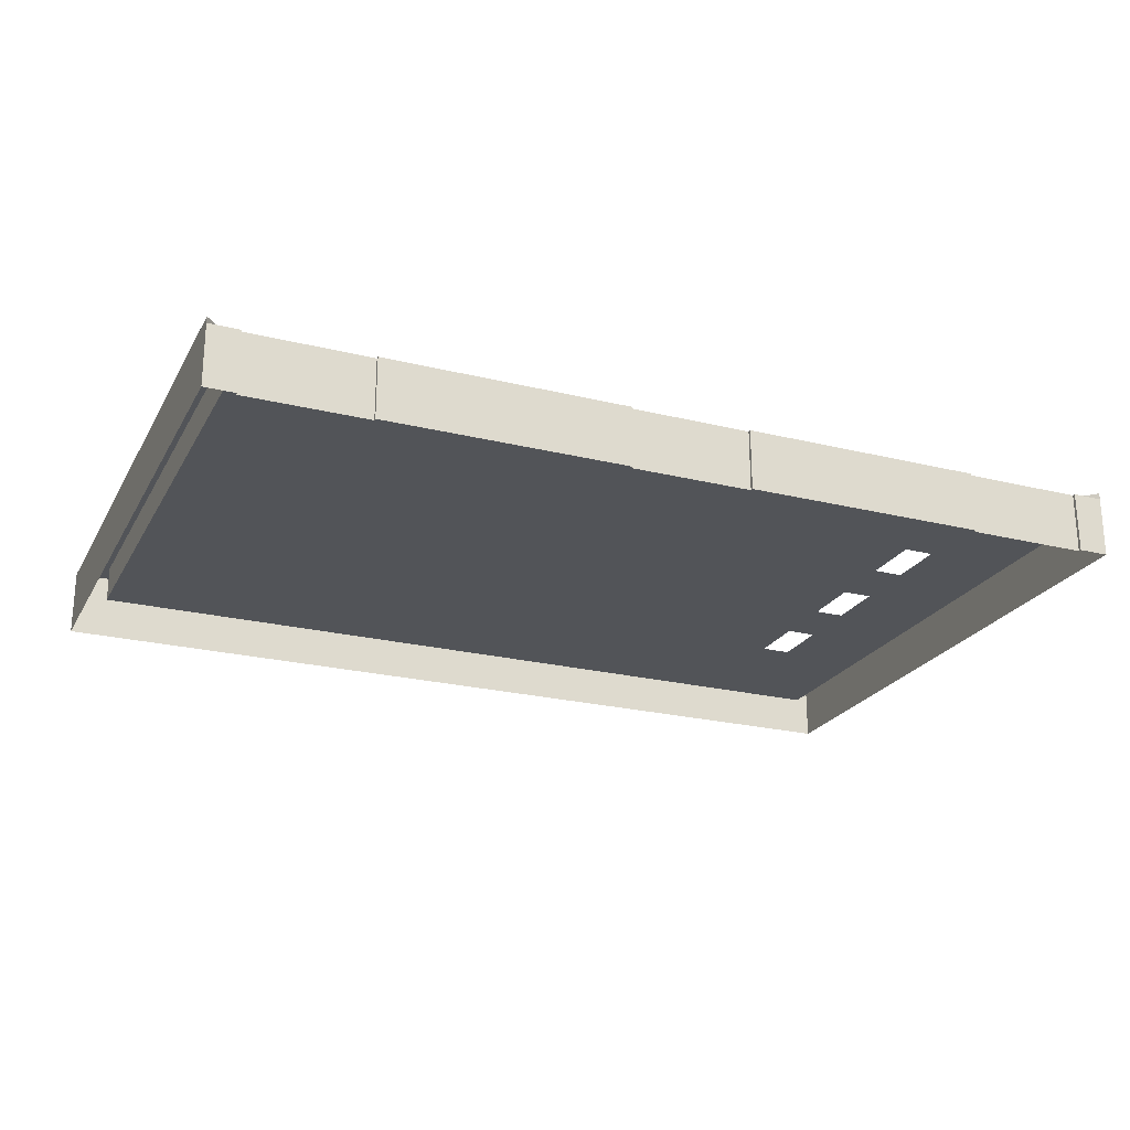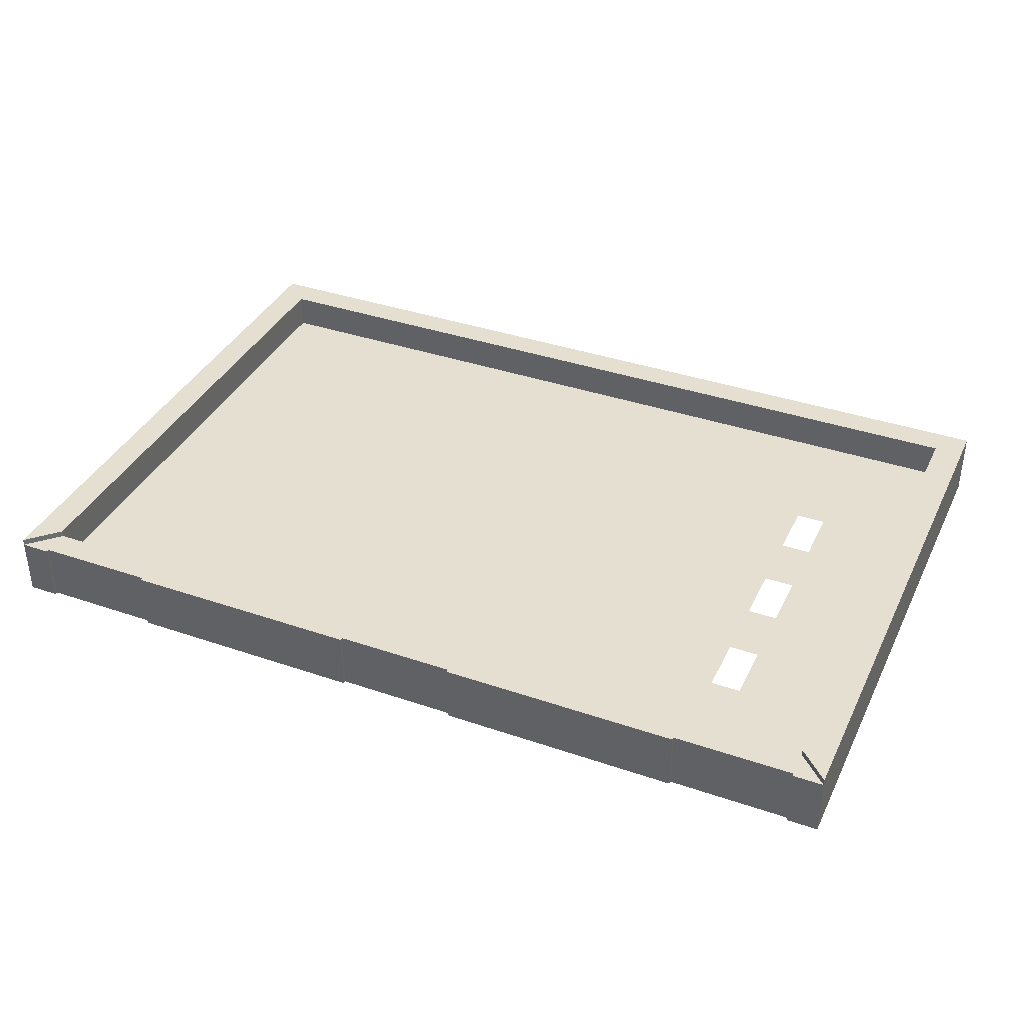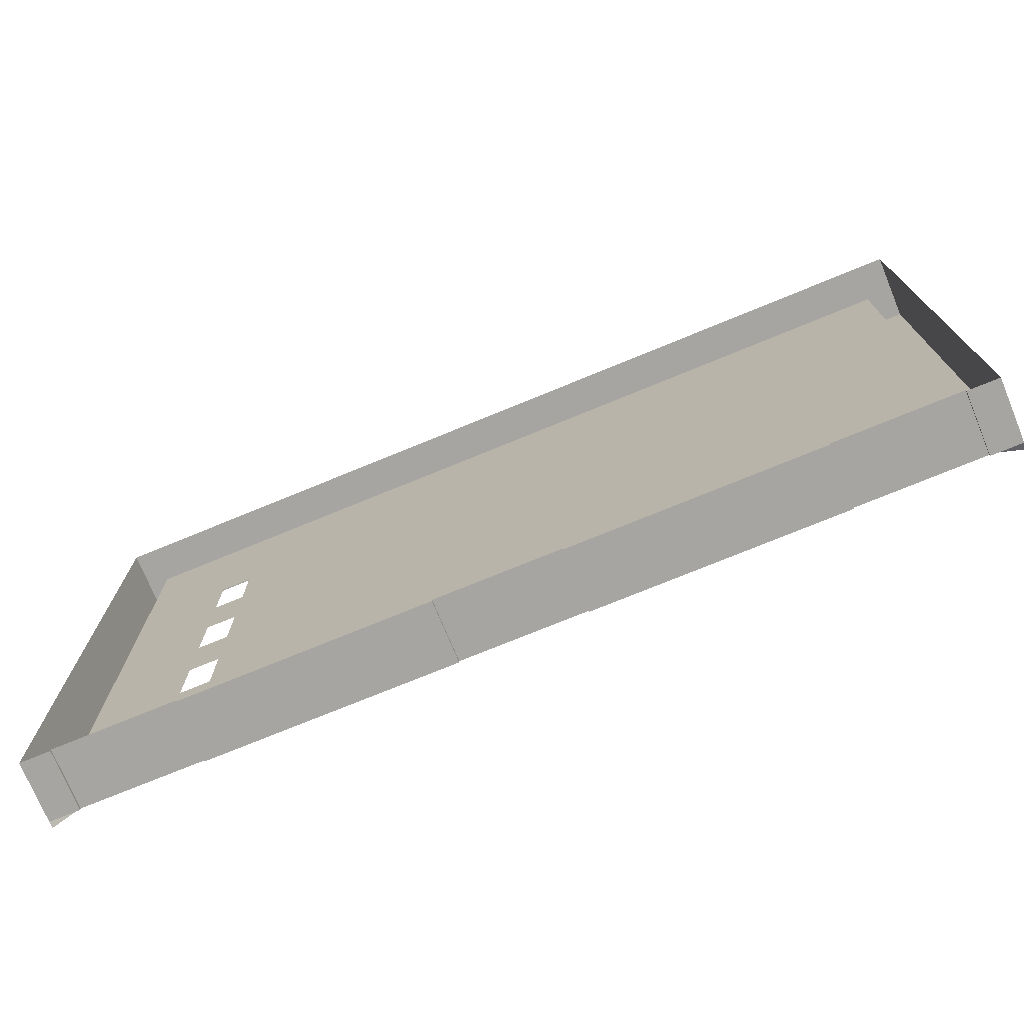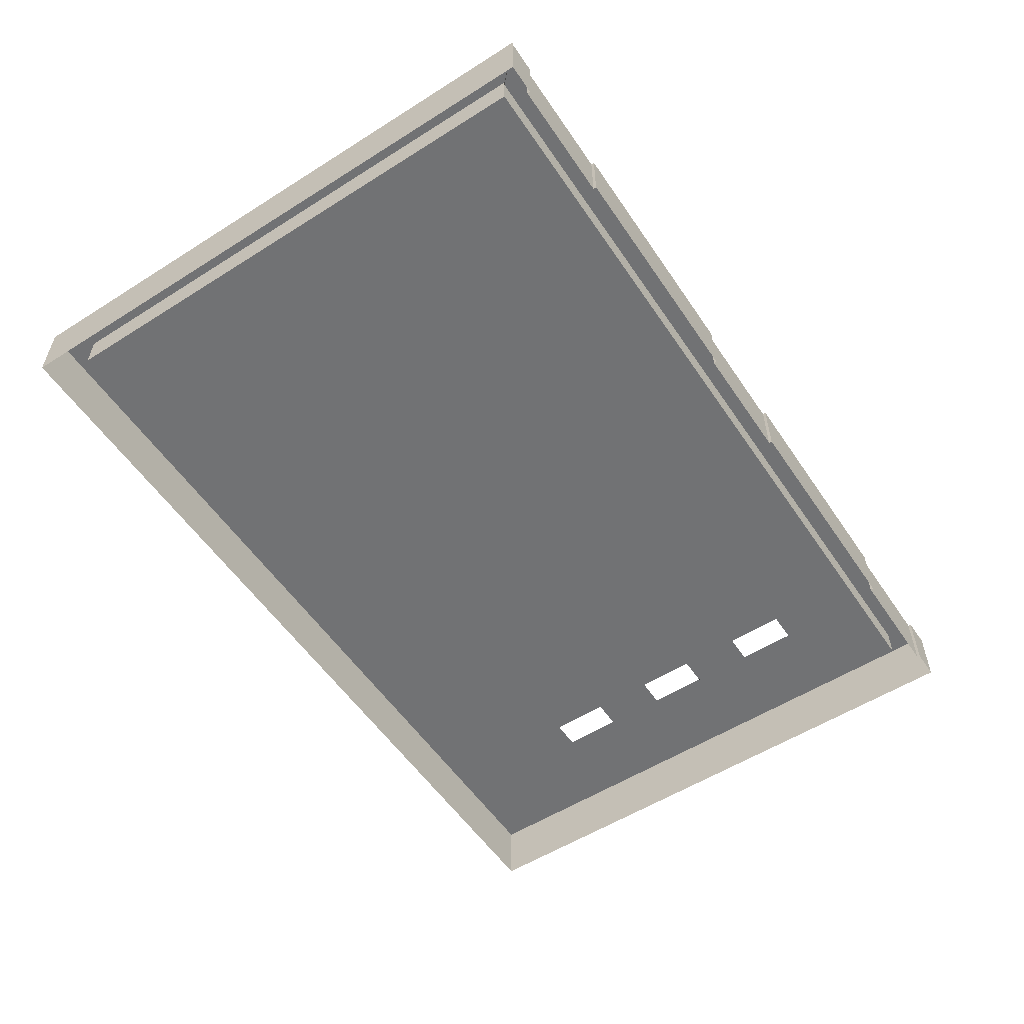
<metadata>
{"format":"obj","ext":"obj","renderer":"f3d","projection":"perspective","resolution":1024,"background":"white","views":[{"elev":-23.2,"azim":-22.7,"up":"+Z"},{"elev":37.4,"azim":23.7,"up":"+Z"},{"elev":-73.9,"azim":-157.6,"up":"+Y"},{"elev":-55.5,"azim":-56.4,"up":"+Z"}]}
</metadata>
<code>
o #ID188
v 0.5945 -0.09827 -0.246
v 0.4212 -0.09827 -0.2949
v 0.5945 -0.09827 -0.2949
v 0.4212 -0.09827 -0.246
v 0.4212 -0.09827 -0.246
v 0.5945 -0.09827 -0.246
v 0.4212 -0.09827 -0.2949
v 0.5945 -0.09827 -0.2949
v 0.4212 -0.1026 -0.2949
v 0.4212 -0.09827 -0.246
v 0.4212 -0.1026 -0.246
v 0.4212 -0.09827 -0.2949
v 0.4212 -0.09827 -0.2949
v 0.4212 -0.1026 -0.2949
v 0.4212 -0.09827 -0.246
v 0.4212 -0.1026 -0.246
v 0.5945 -0.09827 -0.3327
v 0.4212 -0.09827 -0.2949
v 0.4212 -0.09827 -0.3327
v 0.5945 -0.09827 -0.2949
v 0.5945 -0.09827 -0.2949
v 0.5945 -0.09827 -0.3327
v 0.4212 -0.09827 -0.2949
v 0.4212 -0.09827 -0.3327
v 0.5945 -0.1026 -0.246
v 0.5945 -0.09827 -0.2949
v 0.5945 -0.1026 -0.2949
v 0.5945 -0.09827 -0.246
v 0.5945 -0.09827 -0.246
v 0.5945 -0.1026 -0.246
v 0.5945 -0.09827 -0.2949
v 0.5945 -0.1026 -0.2949
v -0.6185 -0.1026 -0.246
v -0.6185 -0.09827 -0.246
v -0.6618 -0.1026 -0.246
v -0.09862 -0.1026 -0.246
v -0.4452 -0.09827 -0.246
v -0.4452 -0.1026 -0.246
v 0.4212 -0.1026 -0.246
v 0.07466 -0.09827 -0.246
v 0.07466 -0.1026 -0.246
v 0.4212 -0.09827 -0.246
v -0.6185 -0.05928 -0.246
v -0.593 -0.09827 -0.246
v 0.5945 -0.05928 -0.246
v -0.09862 -0.09827 -0.246
v 0.5945 -0.09827 -0.246
v 0.5945 -0.1026 -0.246
v 0.6378 -0.1026 -0.246
v 0.6378 -0.1026 -0.246
v 0.5945 -0.1026 -0.246
v 0.5945 -0.05928 -0.246
v 0.5945 -0.09827 -0.246
v 0.4212 -0.09827 -0.246
v 0.07466 -0.09827 -0.246
v -0.09862 -0.09827 -0.246
v -0.09862 -0.1026 -0.246
v -0.4452 -0.09827 -0.246
v -0.593 -0.09827 -0.246
v -0.6185 -0.05928 -0.246
v -0.6185 -0.09827 -0.246
v -0.6618 -0.1026 -0.246
v 0.4212 -0.1026 -0.246
v 0.07466 -0.1026 -0.246
v -0.4452 -0.1026 -0.246
v -0.6185 -0.1026 -0.246
v 0.4212 -0.1026 -0.2949
v 0.07466 -0.1026 -0.3327
v 0.4212 -0.1026 -0.3327
v 0.07466 -0.1026 -0.2949
v 0.4212 -0.1026 -0.246
v 0.07466 -0.1026 -0.246
v 0.07466 -0.1026 -0.246
v 0.4212 -0.1026 -0.246
v 0.07466 -0.1026 -0.2949
v 0.4212 -0.1026 -0.2949
v 0.07466 -0.1026 -0.3327
v 0.4212 -0.1026 -0.3327
v 0.4212 -0.1026 -0.3327
v 0.4212 -0.09827 -0.3327
v 0.4212 -0.09827 -0.3327
v 0.4212 -0.1026 -0.3327
v 0.5945 -0.09827 -0.3327
v 0.5945 -0.1026 -0.3327
v 0.5945 -0.09827 -0.3327
v 0.5945 -0.1026 -0.3327
v 0.6378 -0.1026 -0.2893
v 0.5945 -0.1026 -0.3327
v 0.6378 -0.1026 -0.3327
v 0.5945 -0.1026 -0.2949
v 0.5945 -0.1026 -0.246
v 0.6378 -0.1026 -0.246
v 0.6378 -0.1026 -0.246
v 0.6378 -0.1026 -0.2893
v 0.5945 -0.1026 -0.246
v 0.5945 -0.1026 -0.2949
v 0.5945 -0.1026 -0.3327
v 0.6378 -0.1026 -0.3327
v 0.6378 -0.1026 -0.2369
v 0.5945 -0.05928 -0.246
v 0.6378 -0.1026 -0.246
v 0.5945 -0.05928 -0.2369
v 0.5945 -0.05928 -0.2369
v 0.6378 -0.1026 -0.2369
v 0.5945 -0.05928 -0.246
v 0.6378 -0.1026 -0.246
v -0.6185 -0.05928 -0.2893
v 0.5945 -0.05928 -0.246
v 0.5945 -0.05928 -0.2893
v -0.6185 -0.05928 -0.246
v -0.6185 -0.05928 -0.246
v -0.6185 -0.05928 -0.2893
v 0.5945 -0.05928 -0.246
v 0.5945 -0.05928 -0.2893
v -0.6185 -0.05928 -0.246
v -0.6618 -0.1026 -0.2369
v -0.6618 -0.1026 -0.246
v -0.6185 -0.05928 -0.2369
v -0.6185 -0.05928 -0.2369
v -0.6185 -0.05928 -0.246
v -0.6618 -0.1026 -0.2369
v -0.6618 -0.1026 -0.246
v -0.6185 -0.1026 -0.2949
v -0.6618 -0.1026 -0.3327
v -0.6185 -0.1026 -0.3327
v -0.6618 -0.1026 -0.246
v -0.6185 -0.1026 -0.246
v -0.6185 -0.1026 -0.246
v -0.6185 -0.1026 -0.2949
v -0.6618 -0.1026 -0.246
v -0.6618 -0.1026 -0.3327
v -0.6185 -0.1026 -0.3327
v -0.6185 -0.1026 -0.2949
v -0.6185 -0.09827 -0.246
v -0.6185 -0.1026 -0.246
v -0.6185 -0.09827 -0.2949
v -0.6185 -0.09827 -0.2949
v -0.6185 -0.1026 -0.2949
v -0.6185 -0.09827 -0.246
v -0.6185 -0.1026 -0.246
v -0.6185 -0.09827 -0.246
v -0.593 -0.09827 -0.246
v -0.6185 -0.09827 -0.2949
v -0.4452 -0.09827 -0.246
v -0.4452 -0.09827 -0.2949
v -0.593 -0.09827 -0.246
v -0.6185 -0.09827 -0.2949
v -0.4452 -0.09827 -0.246
v -0.4452 -0.09827 -0.2949
v -0.6185 -0.09827 -0.246
v -0.4452 -0.1026 -0.246
v -0.4452 -0.09827 -0.2949
v -0.4452 -0.1026 -0.2949
v -0.4452 -0.09827 -0.246
v -0.4452 -0.09827 -0.246
v -0.4452 -0.1026 -0.246
v -0.4452 -0.09827 -0.2949
v -0.4452 -0.1026 -0.2949
v -0.09862 -0.1026 -0.2949
v -0.4452 -0.1026 -0.3327
v -0.09862 -0.1026 -0.3327
v -0.4452 -0.1026 -0.2949
v -0.09862 -0.1026 -0.246
v -0.4452 -0.1026 -0.246
v -0.4452 -0.1026 -0.246
v -0.09862 -0.1026 -0.246
v -0.4452 -0.1026 -0.2949
v -0.09862 -0.1026 -0.2949
v -0.4452 -0.1026 -0.3327
v -0.09862 -0.1026 -0.3327
v -0.09862 -0.1026 -0.2949
v -0.09862 -0.09827 -0.246
v -0.09862 -0.1026 -0.246
v -0.09862 -0.09827 -0.2949
v -0.09862 -0.09827 -0.2949
v -0.09862 -0.1026 -0.2949
v -0.09862 -0.09827 -0.246
v -0.09862 -0.1026 -0.246
v 0.07466 -0.09827 -0.246
v -0.09862 -0.09827 -0.2949
v 0.07466 -0.09827 -0.2949
v -0.09862 -0.09827 -0.246
v -0.09862 -0.09827 -0.246
v 0.07466 -0.09827 -0.246
v -0.09862 -0.09827 -0.2949
v 0.07466 -0.09827 -0.2949
v 0.07466 -0.1026 -0.246
v 0.07466 -0.09827 -0.2949
v 0.07466 -0.1026 -0.2949
v 0.07466 -0.09827 -0.246
v 0.07466 -0.09827 -0.246
v 0.07466 -0.1026 -0.246
v 0.07466 -0.09827 -0.2949
v 0.07466 -0.1026 -0.2949
v 0.07466 -0.1026 -0.2949
v 0.07466 -0.09827 -0.3327
v 0.07466 -0.1026 -0.3327
v 0.07466 -0.09827 -0.2949
v 0.07466 -0.09827 -0.2949
v 0.07466 -0.1026 -0.2949
v 0.07466 -0.09827 -0.3327
v 0.07466 -0.1026 -0.3327
v 0.6378 0.7638 -0.3327
v 0.6378 -0.1026 -0.2893
v 0.6378 -0.1026 -0.3327
v 0.6378 -0.1026 -0.2369
v 0.6378 0.7638 -0.2369
v 0.6378 -0.1026 -0.246
v 0.6378 -0.1026 -0.2893
v 0.6378 -0.1026 -0.246
v 0.6378 -0.1026 -0.2369
v 0.6378 0.7638 -0.2369
v 0.6378 0.7638 -0.3327
v 0.6378 -0.1026 -0.3327
v 0.6378 -0.1026 -0.2369
v 0.5945 0.7205 -0.2369
v 0.5945 -0.05928 -0.2369
v 0.6378 0.7638 -0.2369
v 0.6378 0.7638 -0.2369
v 0.6378 -0.1026 -0.2369
v 0.5945 0.7205 -0.2369
v 0.5945 -0.05928 -0.2369
v 0.5945 -0.05928 -0.246
v 0.5945 0.7205 -0.2893
v 0.5945 -0.05928 -0.2893
v 0.5945 -0.05928 -0.2369
v 0.5945 0.7205 -0.2369
v 0.5945 0.7205 -0.2369
v 0.5945 -0.05928 -0.2369
v 0.5945 0.7205 -0.2893
v 0.5945 -0.05928 -0.246
v 0.5945 -0.05928 -0.2893
v -0.6184 0.7205 -0.2893
v -0.6185 -0.05928 -0.246
v -0.6185 -0.05928 -0.2893
v -0.6184 0.7205 -0.2369
v -0.6185 -0.05928 -0.2369
v -0.6184 0.7205 -0.2893
v -0.6185 -0.05928 -0.246
v -0.6184 0.7205 -0.2369
v -0.6185 -0.05928 -0.2369
v -0.6185 -0.05928 -0.2893
v 0.4212 0.5169 -0.2893
v 0.4212 0.3393 -0.2893
v 0.4212 0.4302 -0.2893
v 0.4212 0.2526 -0.2893
v 0.4645 0.3393 -0.2893
v 0.4645 0.4302 -0.2893
v 0.4645 0.4735 -0.2893
v 0.4212 0.1616 -0.2893
v 0.4645 0.2526 -0.2893
v 0.4212 0.07501 -0.2893
v 0.4645 0.1616 -0.2893
v 0.5945 -0.05928 -0.2893
v -0.6184 0.7205 -0.2893
v -0.6185 -0.05928 -0.2893
v 0.4645 0.07501 -0.2893
v 0.5945 0.7205 -0.2893
v 0.4645 0.5169 -0.2893
v 0.4645 0.1183 -0.2893
v 0.4645 0.07501 -0.2893
v 0.4645 0.1183 -0.2893
v 0.4645 0.1616 -0.2893
v 0.5945 -0.05928 -0.2893
v 0.5945 0.7205 -0.2893
v 0.4645 0.3393 -0.2893
v 0.4645 0.4735 -0.2893
v 0.4645 0.5169 -0.2893
v 0.4212 0.5169 -0.2893
v -0.6184 0.7205 -0.2893
v 0.4212 0.07501 -0.2893
v 0.4212 0.2526 -0.2893
v -0.6185 -0.05928 -0.2893
v 0.4645 0.2526 -0.2893
v 0.4212 0.1616 -0.2893
v 0.4645 0.4302 -0.2893
v 0.4212 0.4302 -0.2893
v 0.4212 0.3393 -0.2893
v -0.6185 -0.05928 -0.2369
v -0.6618 0.7638 -0.2369
v -0.6618 -0.1026 -0.2369
v -0.6184 0.7205 -0.2369
v -0.6184 0.7205 -0.2369
v -0.6185 -0.05928 -0.2369
v -0.6618 0.7638 -0.2369
v -0.6618 -0.1026 -0.2369
v -0.6618 -0.1026 -0.2369
v -0.6618 -0.1026 -0.3327
v -0.6618 -0.1026 -0.246
v -0.6618 0.7638 -0.2369
v -0.6618 0.7638 -0.3327
v -0.6618 0.7638 -0.3327
v -0.6618 0.7638 -0.2369
v -0.6618 -0.1026 -0.3327
v -0.6618 -0.1026 -0.2369
v -0.6618 -0.1026 -0.246
v -0.6185 -0.09827 -0.3327
v -0.6185 -0.1026 -0.2949
v -0.6185 -0.1026 -0.3327
v -0.6185 -0.09827 -0.2949
v -0.6185 -0.09827 -0.2949
v -0.6185 -0.09827 -0.3327
v -0.6185 -0.1026 -0.2949
v -0.6185 -0.1026 -0.3327
v -0.4452 -0.09827 -0.3327
v -0.6185 -0.09827 -0.2949
v -0.6185 -0.09827 -0.3327
v -0.4452 -0.09827 -0.2949
v -0.4452 -0.09827 -0.2949
v -0.4452 -0.09827 -0.3327
v -0.6185 -0.09827 -0.2949
v -0.6185 -0.09827 -0.3327
v -0.4452 -0.1026 -0.2949
v -0.4452 -0.09827 -0.3327
v -0.4452 -0.1026 -0.3327
v -0.4452 -0.09827 -0.2949
v -0.4452 -0.09827 -0.2949
v -0.4452 -0.1026 -0.2949
v -0.4452 -0.09827 -0.3327
v -0.4452 -0.1026 -0.3327
v -0.09862 -0.09827 -0.3327
v -0.09862 -0.1026 -0.2949
v -0.09862 -0.1026 -0.3327
v -0.09862 -0.09827 -0.2949
v -0.09862 -0.09827 -0.2949
v -0.09862 -0.09827 -0.3327
v -0.09862 -0.1026 -0.2949
v -0.09862 -0.1026 -0.3327
v 0.07466 -0.09827 -0.3327
v -0.09862 -0.09827 -0.2949
v -0.09862 -0.09827 -0.3327
v 0.07466 -0.09827 -0.2949
v 0.07466 -0.09827 -0.2949
v 0.07466 -0.09827 -0.3327
v -0.09862 -0.09827 -0.2949
v -0.09862 -0.09827 -0.3327
v -0.6618 0.7638 -0.3327
v 0.6378 0.7638 -0.2369
v 0.6378 0.7638 -0.3327
v -0.6618 0.7638 -0.2369
v -0.6618 0.7638 -0.2369
v -0.6618 0.7638 -0.3327
v 0.6378 0.7638 -0.2369
v 0.6378 0.7638 -0.3327
v -0.6184 0.7205 -0.2369
v 0.6378 0.7638 -0.2369
v -0.6618 0.7638 -0.2369
v 0.5945 0.7205 -0.2369
v 0.5945 0.7205 -0.2369
v -0.6184 0.7205 -0.2369
v 0.6378 0.7638 -0.2369
v -0.6618 0.7638 -0.2369
v 0.5945 0.7205 -0.2893
v -0.6184 0.7205 -0.2369
v -0.6184 0.7205 -0.2893
v 0.5945 0.7205 -0.2369
v 0.5945 0.7205 -0.2369
v 0.5945 0.7205 -0.2893
v -0.6184 0.7205 -0.2369
v -0.6184 0.7205 -0.2893
f 1 2 3
f 2 1 4
f 5 6 7
f 8 7 6
f 9 10 11
f 10 9 12
f 13 14 15
f 16 15 14
f 17 18 19
f 18 17 20
f 21 22 23
f 24 23 22
f 25 26 27
f 26 25 28
f 29 30 31
f 32 31 30
f 33 34 35
f 36 37 38
f 39 40 41
f 40 39 42
f 34 43 35
f 43 34 44
f 43 44 45
f 45 44 37
f 45 37 46
f 46 37 36
f 45 46 40
f 45 40 42
f 45 42 47
f 45 47 48
f 45 48 49
f 50 51 52
f 51 53 52
f 53 54 52
f 54 55 52
f 55 56 52
f 57 58 56
f 56 58 52
f 58 59 52
f 52 59 60
f 59 61 60
f 62 60 61
f 54 63 55
f 64 55 63
f 65 58 57
f 62 61 66
f 67 68 69
f 68 67 70
f 70 67 71
f 70 71 72
f 73 74 75
f 74 76 75
f 75 76 77
f 78 77 76
f 79 12 9
f 12 79 80
f 81 82 13
f 14 13 82
f 27 83 84
f 83 27 26
f 31 32 85
f 86 85 32
f 87 88 89
f 88 87 90
f 90 87 91
f 91 87 92
f 93 94 95
f 95 94 96
f 96 94 97
f 98 97 94
f 99 100 101
f 100 99 102
f 103 104 105
f 106 105 104
f 107 108 109
f 108 107 110
f 111 112 113
f 114 113 112
f 115 116 117
f 116 115 118
f 119 120 121
f 122 121 120
f 123 124 125
f 124 123 126
f 126 123 127
f 128 129 130
f 130 129 131
f 132 131 129
f 133 134 135
f 134 133 136
f 137 138 139
f 140 139 138
f 141 142 143
f 143 144 145
f 144 143 142
f 146 147 148
f 149 148 147
f 147 146 150
f 151 152 153
f 152 151 154
f 155 156 157
f 158 157 156
f 159 160 161
f 160 159 162
f 162 159 163
f 162 163 164
f 165 166 167
f 166 168 167
f 167 168 169
f 170 169 168
f 171 172 173
f 172 171 174
f 175 176 177
f 178 177 176
f 179 180 181
f 180 179 182
f 183 184 185
f 186 185 184
f 187 188 189
f 188 187 190
f 191 192 193
f 194 193 192
f 195 196 197
f 196 195 198
f 199 200 201
f 202 201 200
f 203 204 205
f 204 203 206
f 206 203 207
f 206 208 204
f 209 210 211
f 212 213 211
f 211 213 209
f 214 209 213
f 215 216 217
f 216 215 218
f 219 220 221
f 222 221 220
f 223 224 225
f 224 223 226
f 224 226 227
f 228 229 230
f 229 231 230
f 232 230 231
f 233 234 235
f 234 236 237
f 236 234 233
f 238 239 240
f 241 240 239
f 242 239 238
f 243 244 245
f 244 243 246
f 245 244 247
f 245 247 248
f 248 247 249
f 246 250 251
f 250 246 252
f 251 250 253
f 251 253 247
f 254 255 256
f 255 254 252
f 255 252 246
f 255 246 243
f 252 254 257
f 257 254 253
f 243 258 255
f 258 243 259
f 258 259 249
f 258 249 247
f 258 247 253
f 258 253 254
f 253 260 257
f 261 262 263
f 264 263 265
f 263 266 265
f 266 267 265
f 267 268 265
f 268 269 265
f 270 265 269
f 263 264 261
f 261 264 271
f 269 272 270
f 272 271 270
f 271 264 270
f 273 270 264
f 266 263 274
f 263 275 274
f 271 272 275
f 274 275 272
f 267 266 276
f 276 266 277
f 266 278 277
f 272 269 278
f 277 278 269
f 279 280 281
f 280 279 282
f 283 284 285
f 286 285 284
f 287 288 289
f 288 287 290
f 288 290 291
f 292 293 294
f 293 295 294
f 296 294 295
f 297 298 299
f 298 297 300
f 301 302 303
f 304 303 302
f 305 306 307
f 306 305 308
f 309 310 311
f 312 311 310
f 313 314 315
f 314 313 316
f 317 318 319
f 320 319 318
f 321 322 323
f 322 321 324
f 325 326 327
f 328 327 326
f 329 330 331
f 330 329 332
f 333 334 335
f 336 335 334
f 337 338 339
f 338 337 340
f 341 342 343
f 344 343 342
f 345 346 347
f 346 345 348
f 349 350 351
f 352 351 350
f 353 354 355
f 354 353 356
f 357 358 359
f 360 359 358

</code>
